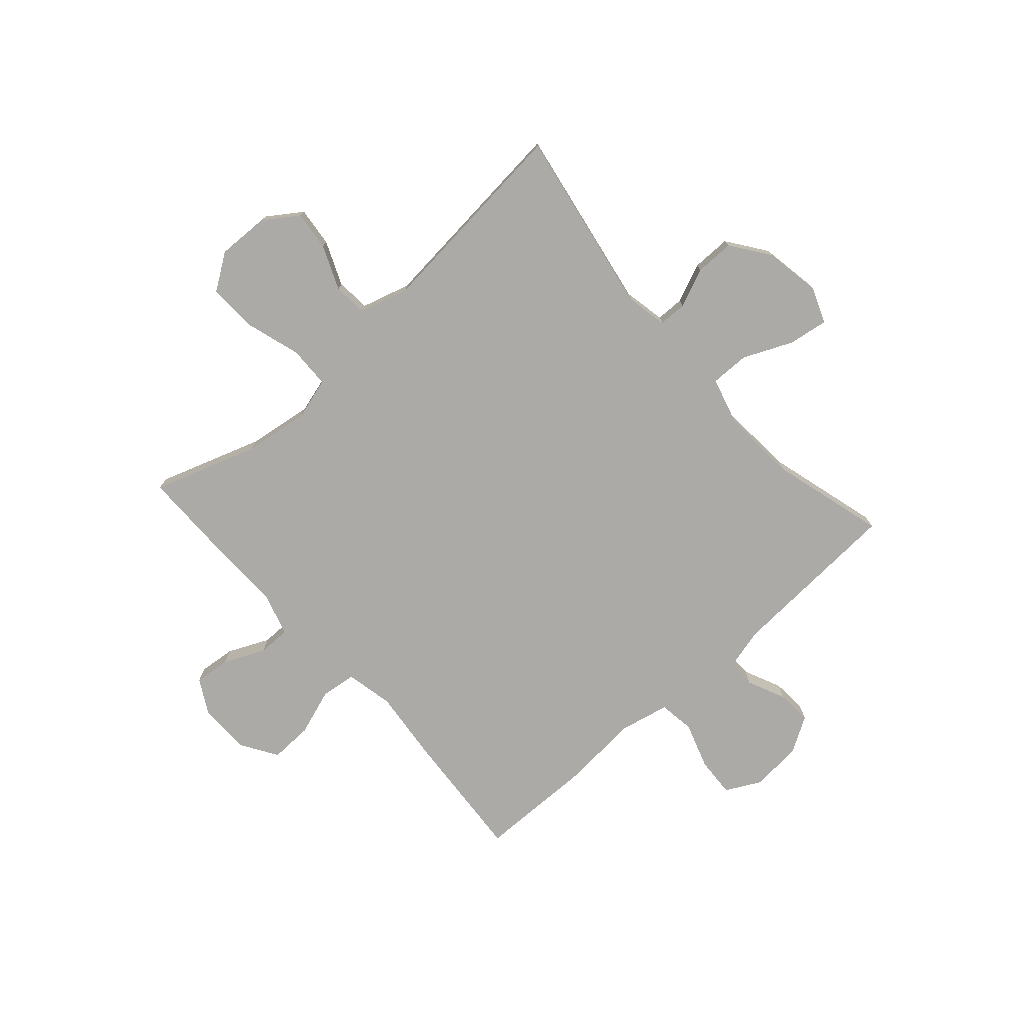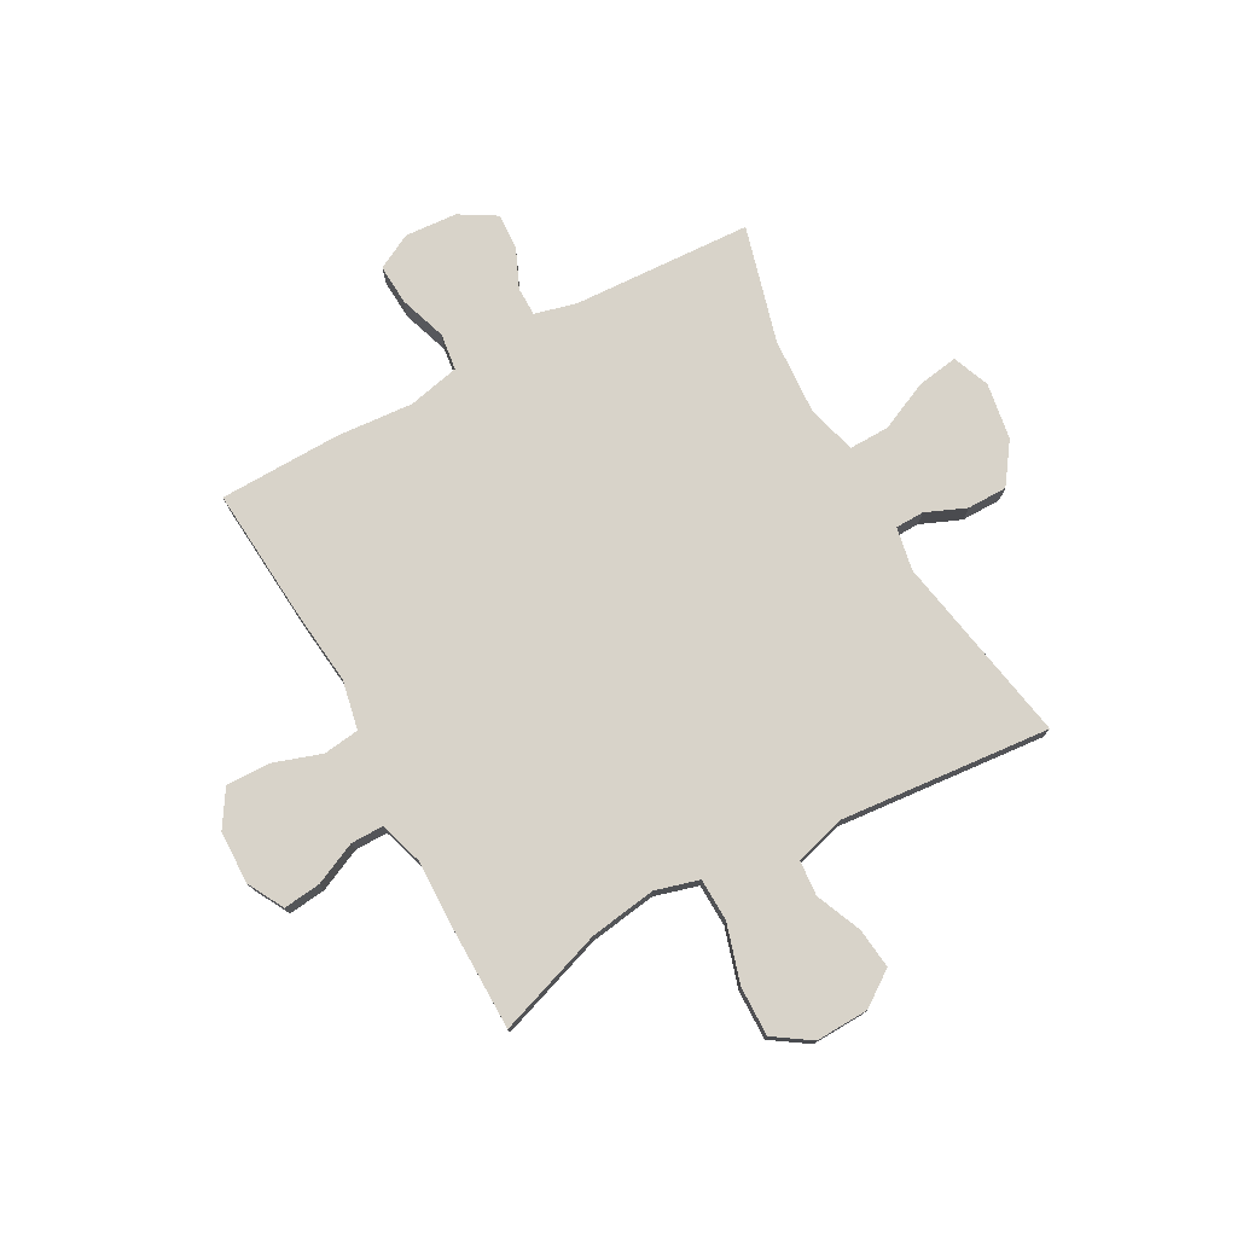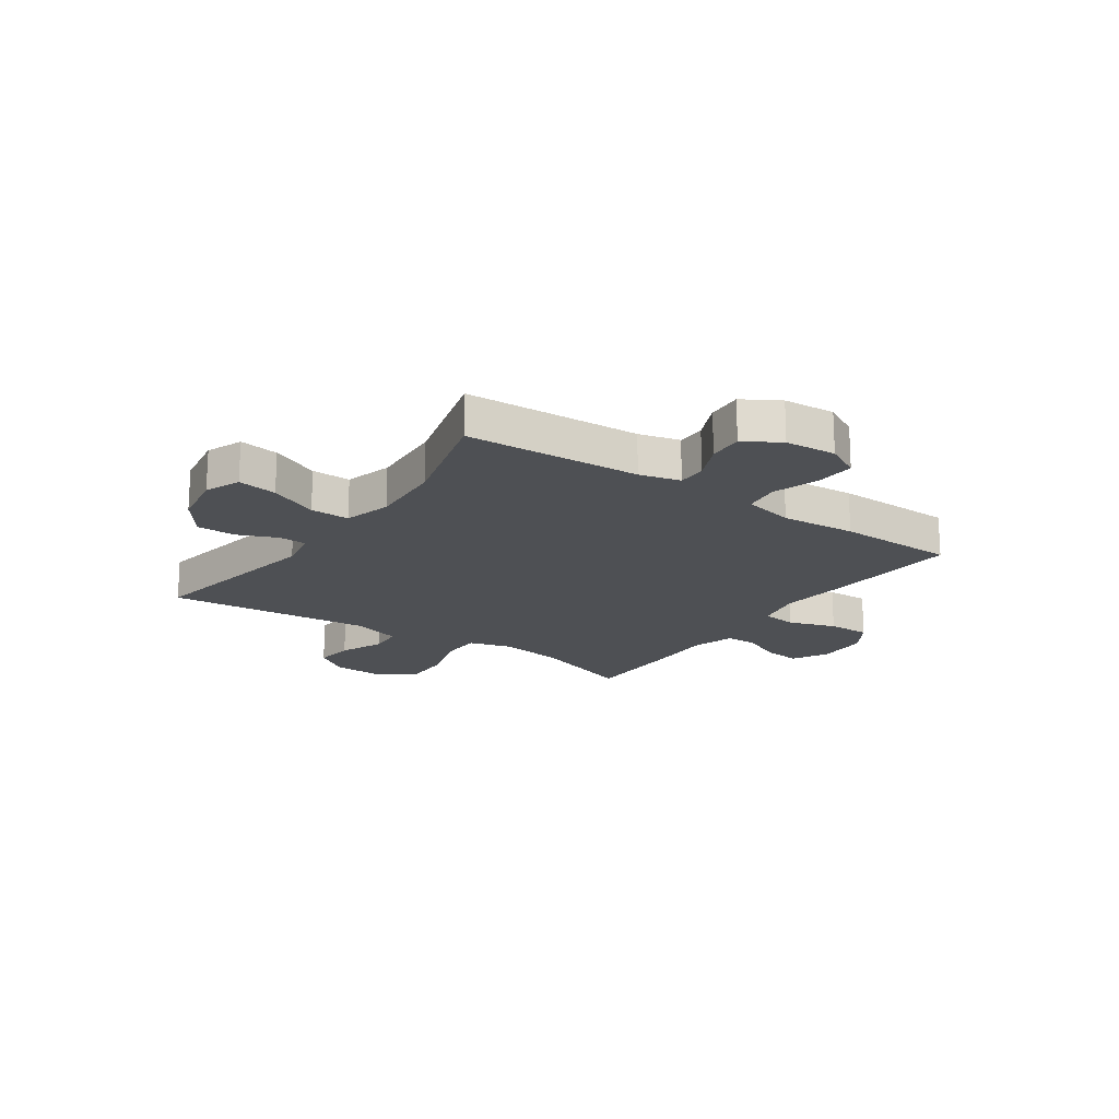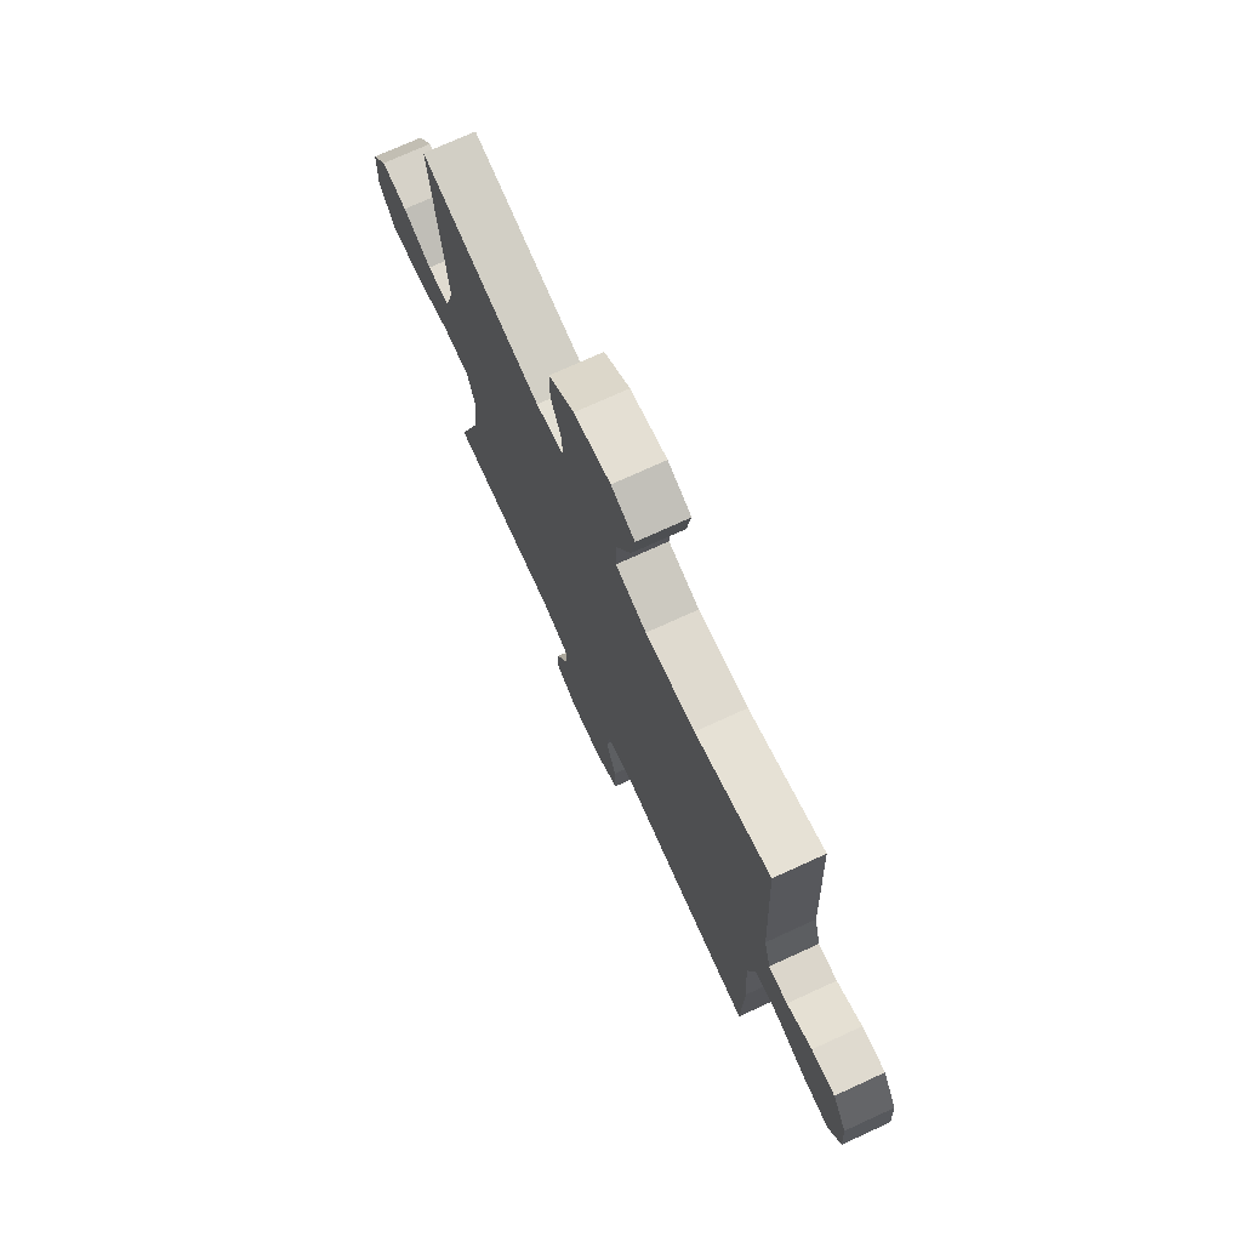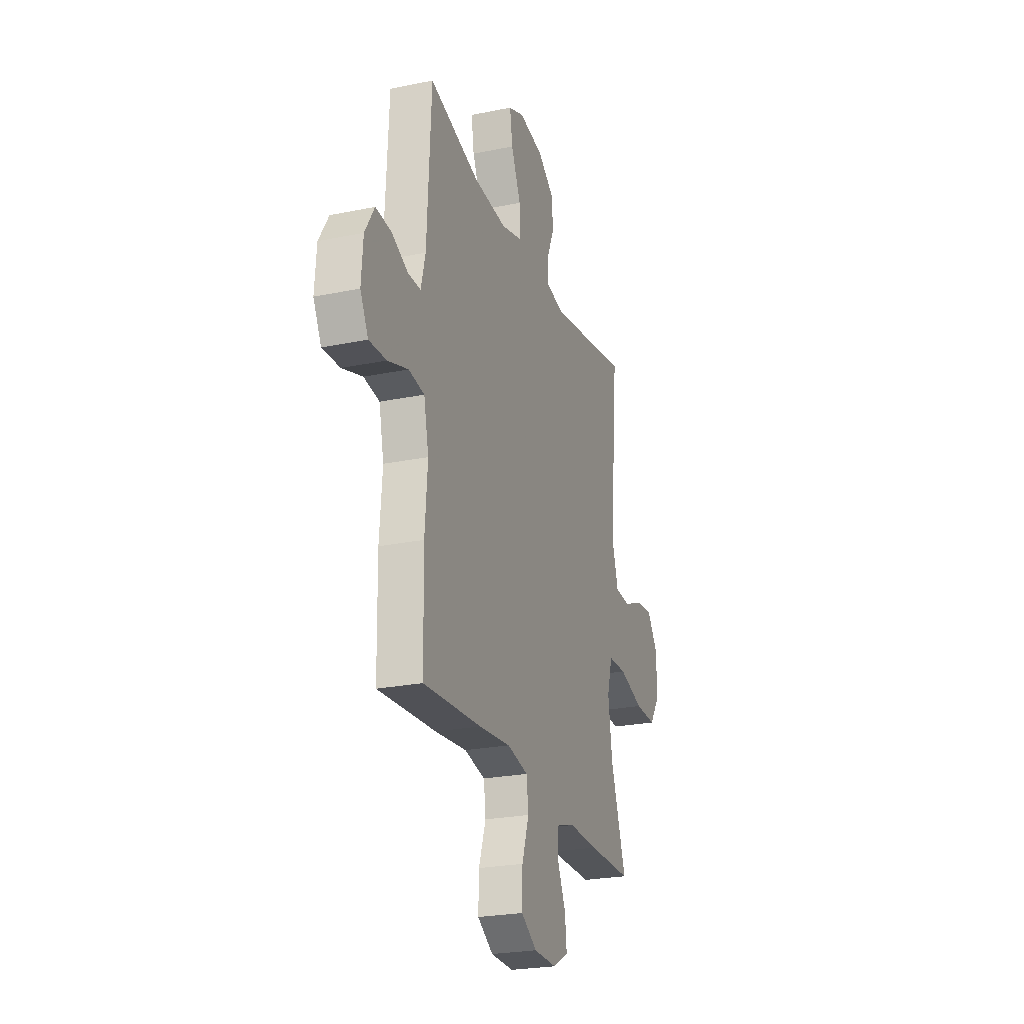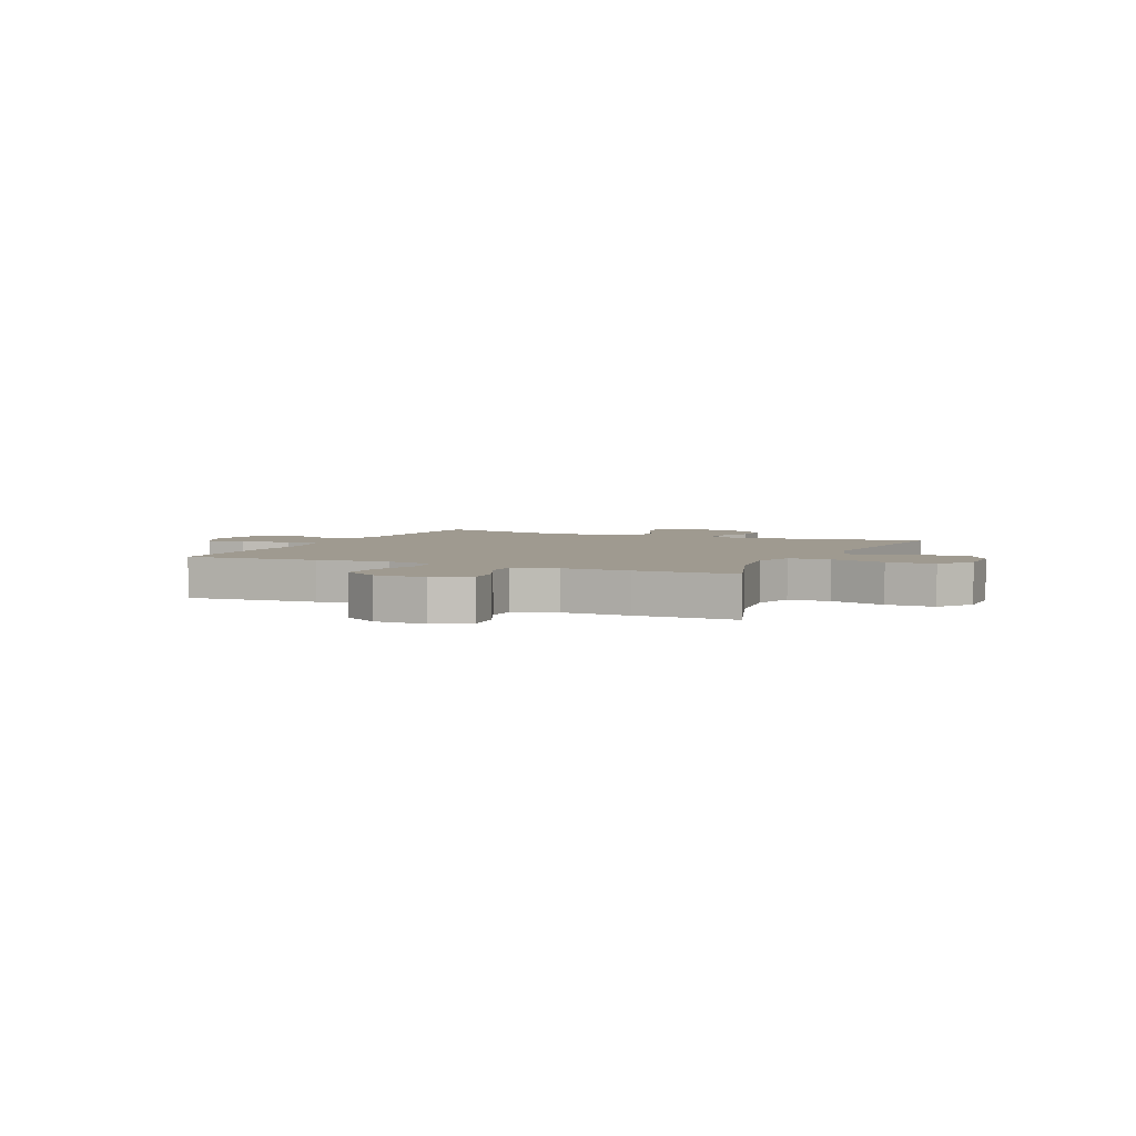
<metadata>
{"format":"obj","ext":"obj","renderer":"f3d","projection":"perspective","resolution":1024,"background":"white","views":[{"elev":-75.9,"azim":-48.2,"up":"+Y"},{"elev":75.9,"azim":-118.9,"up":"+Y"},{"elev":-18.5,"azim":55.2,"up":"+Y"},{"elev":73.5,"azim":65.4,"up":"+Z"},{"elev":-24.6,"azim":108.6,"up":"+Z"},{"elev":3.9,"azim":-155.6,"up":"+Y"}]}
</metadata>
<code>
v 0.5 0.07 -0.5
v 0.259 0.07 -0.482
v 0.128 0.07 -0.468
v 0.041 0.07 -0.486
v 0.033 0.07 -0.55
v 0.062 0.07 -0.636
v 0.064 0.07 -0.713
v -0.001 0.07 -0.754
v -0.095 0.07 -0.756
v -0.159 0.07 -0.721
v -0.152 0.07 -0.655
v -0.118 0.07 -0.58
v -0.118 0.07 -0.522
v -0.196 0.07 -0.498
v -0.318 0.07 -0.501
v -0.5 0.07 -0.5
v -0.436 0.07 -0.311
v -0.419 0.07 -0.193
v -0.441 0.07 -0.116
v -0.517 0.07 -0.114
v -0.619 0.07 -0.145
v -0.707 0.07 -0.147
v -0.751 0.07 -0.082
v -0.748 0.07 0.012
v -0.705 0.07 0.074
v -0.633 0.07 0.066
v -0.553 0.07 0.032
v -0.491 0.07 0.037
v -0.465 0.07 0.126
v -0.5 0.07 0.5
v -0.162 0.07 0.44
v -0.086 0.07 0.455
v -0.085 0.07 0.506
v -0.115 0.07 0.577
v -0.115 0.07 0.648
v -0.044 0.07 0.699
v 0.057 0.07 0.716
v 0.122 0.07 0.69
v 0.111 0.07 0.618
v 0.071 0.07 0.529
v 0.07 0.07 0.458
v 0.156 0.07 0.434
v 0.293 0.07 0.443
v 0.5 0.07 0.5
v 0.517 0.07 0.181
v 0.536 0.07 0.107
v 0.588 0.07 0.107
v 0.657 0.07 0.138
v 0.721 0.07 0.142
v 0.76 0.07 0.077
v 0.767 0.07 -0.016
v 0.734 0.07 -0.079
v 0.662 0.07 -0.075
v 0.578 0.07 -0.047
v 0.513 0.07 -0.056
v 0.493 0.07 -0.148
v 0.504 0.07 -0.284
v 0.5 0 -0.5
v 0.259 0 -0.482
v 0.128 0 -0.468
v 0.041 0 -0.486
v 0.033 0 -0.55
v 0.062 0 -0.636
v 0.064 0 -0.713
v -0.001 0 -0.754
v -0.095 0 -0.756
v -0.159 0 -0.721
v -0.152 0 -0.655
v -0.118 0 -0.58
v -0.118 0 -0.522
v -0.196 0 -0.498
v -0.318 0 -0.501
v -0.5 0 -0.5
v -0.436 0 -0.311
v -0.419 0 -0.193
v -0.441 0 -0.116
v -0.517 0 -0.114
v -0.619 0 -0.145
v -0.707 0 -0.147
v -0.751 0 -0.082
v -0.748 0 0.012
v -0.705 0 0.074
v -0.633 0 0.066
v -0.553 0 0.032
v -0.491 0 0.037
v -0.465 0 0.126
v -0.5 0 0.5
v -0.162 0 0.44
v -0.086 0 0.455
v -0.085 0 0.506
v -0.115 0 0.577
v -0.115 0 0.648
v -0.044 0 0.699
v 0.057 0 0.716
v 0.122 0 0.69
v 0.111 0 0.618
v 0.071 0 0.529
v 0.07 0 0.458
v 0.156 0 0.434
v 0.293 0 0.443
v 0.5 0 0.5
v 0.517 0 0.181
v 0.536 0 0.107
v 0.588 0 0.107
v 0.657 0 0.138
v 0.721 0 0.142
v 0.76 0 0.077
v 0.767 0 -0.016
v 0.734 0 -0.079
v 0.662 0 -0.075
v 0.578 0 -0.047
v 0.513 0 -0.056
v 0.493 0 -0.148
v 0.504 0 -0.284
f 1 2 3
f 57 1 3
f 56 57 3
f 55 56 3 4
f 52 53 54
f 51 52 54
f 50 51 54
f 49 50 54
f 48 49 54
f 47 48 54
f 46 47 54 55
f 45 46 55 4
f 43 44 45 4
f 38 39 40
f 37 38 40
f 36 37 40
f 35 36 40
f 34 35 40
f 33 34 40
f 32 33 40 41
f 31 32 41 42
f 29 30 31
f 28 29 31 42
f 25 26 27
f 24 25 27
f 23 24 27
f 22 23 27
f 21 22 27
f 20 21 27
f 19 20 27 28
f 14 15 16 17
f 13 14 17 18
f 10 11 12
f 9 10 12
f 8 9 12
f 7 8 12
f 6 7 12
f 5 6 12
f 4 5 12 13
f 43 4 13
f 42 43 13
f 28 42 13
f 19 28 13
f 13 18 19
f 60 59 58
f 60 58 114
f 60 114 113
f 61 60 113 112
f 111 110 109
f 111 109 108
f 111 108 107
f 111 107 106
f 111 106 105
f 111 105 104
f 112 111 104 103
f 61 112 103 102
f 61 102 101 100
f 97 96 95
f 97 95 94
f 97 94 93
f 97 93 92
f 97 92 91
f 97 91 90
f 98 97 90 89
f 99 98 89 88
f 88 87 86
f 99 88 86 85
f 84 83 82
f 84 82 81
f 84 81 80
f 84 80 79
f 84 79 78
f 84 78 77
f 85 84 77 76
f 74 73 72 71
f 75 74 71 70
f 69 68 67
f 69 67 66
f 69 66 65
f 69 65 64
f 69 64 63
f 69 63 62
f 70 69 62 61
f 70 61 100
f 70 100 99
f 70 99 85
f 70 85 76
f 76 75 70
f 1 58 59 2
f 2 59 60 3
f 3 60 61 4
f 4 61 62 5
f 5 62 63 6
f 6 63 64 7
f 7 64 65 8
f 8 65 66 9
f 9 66 67 10
f 10 67 68 11
f 11 68 69 12
f 12 69 70 13
f 13 70 71 14
f 14 71 72 15
f 15 72 73 16
f 16 73 74 17
f 17 74 75 18
f 18 75 76 19
f 19 76 77 20
f 20 77 78 21
f 21 78 79 22
f 22 79 80 23
f 23 80 81 24
f 24 81 82 25
f 25 82 83 26
f 26 83 84 27
f 27 84 85 28
f 28 85 86 29
f 29 86 87 30
f 30 87 88 31
f 31 88 89 32
f 32 89 90 33
f 33 90 91 34
f 34 91 92 35
f 35 92 93 36
f 36 93 94 37
f 37 94 95 38
f 38 95 96 39
f 39 96 97 40
f 40 97 98 41
f 41 98 99 42
f 42 99 100 43
f 43 100 101 44
f 44 101 102 45
f 45 102 103 46
f 46 103 104 47
f 47 104 105 48
f 48 105 106 49
f 49 106 107 50
f 50 107 108 51
f 51 108 109 52
f 52 109 110 53
f 53 110 111 54
f 54 111 112 55
f 55 112 113 56
f 56 113 114 57
f 57 114 58 1

</code>
